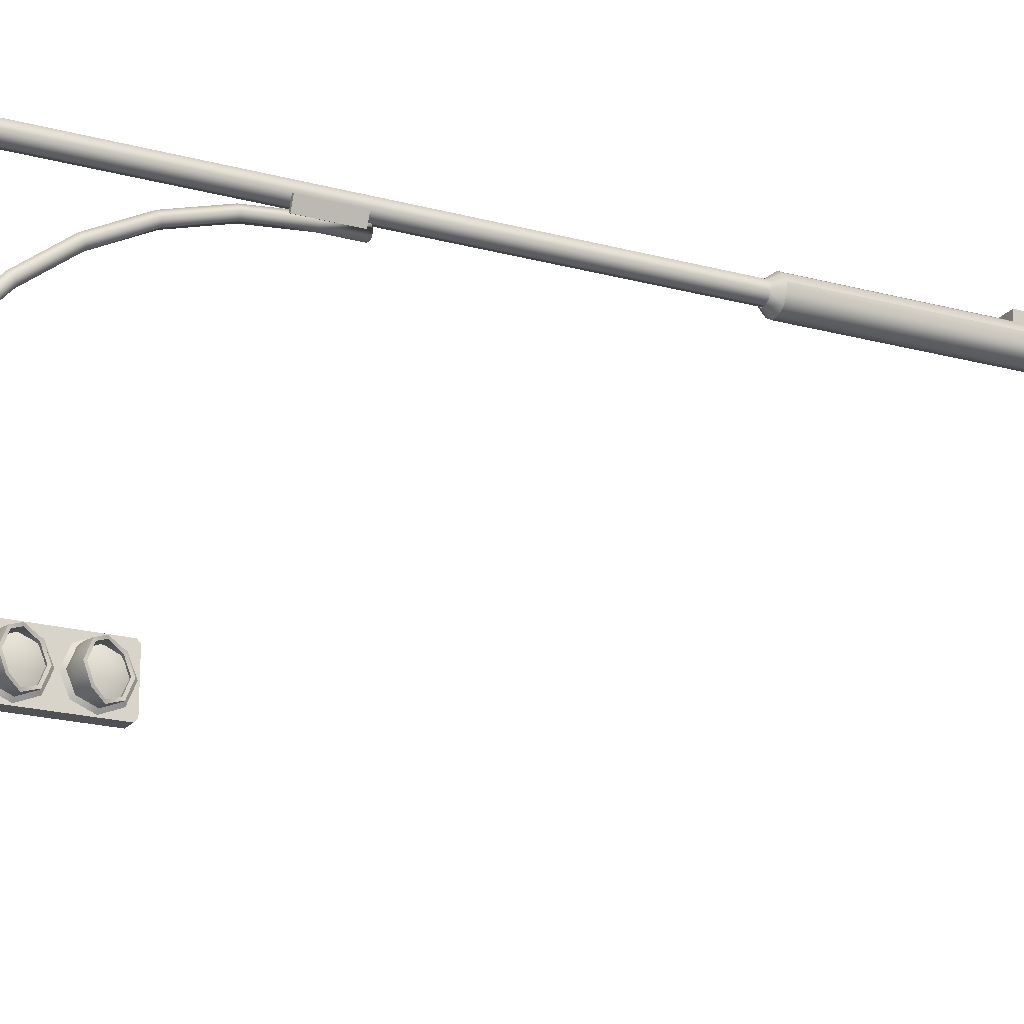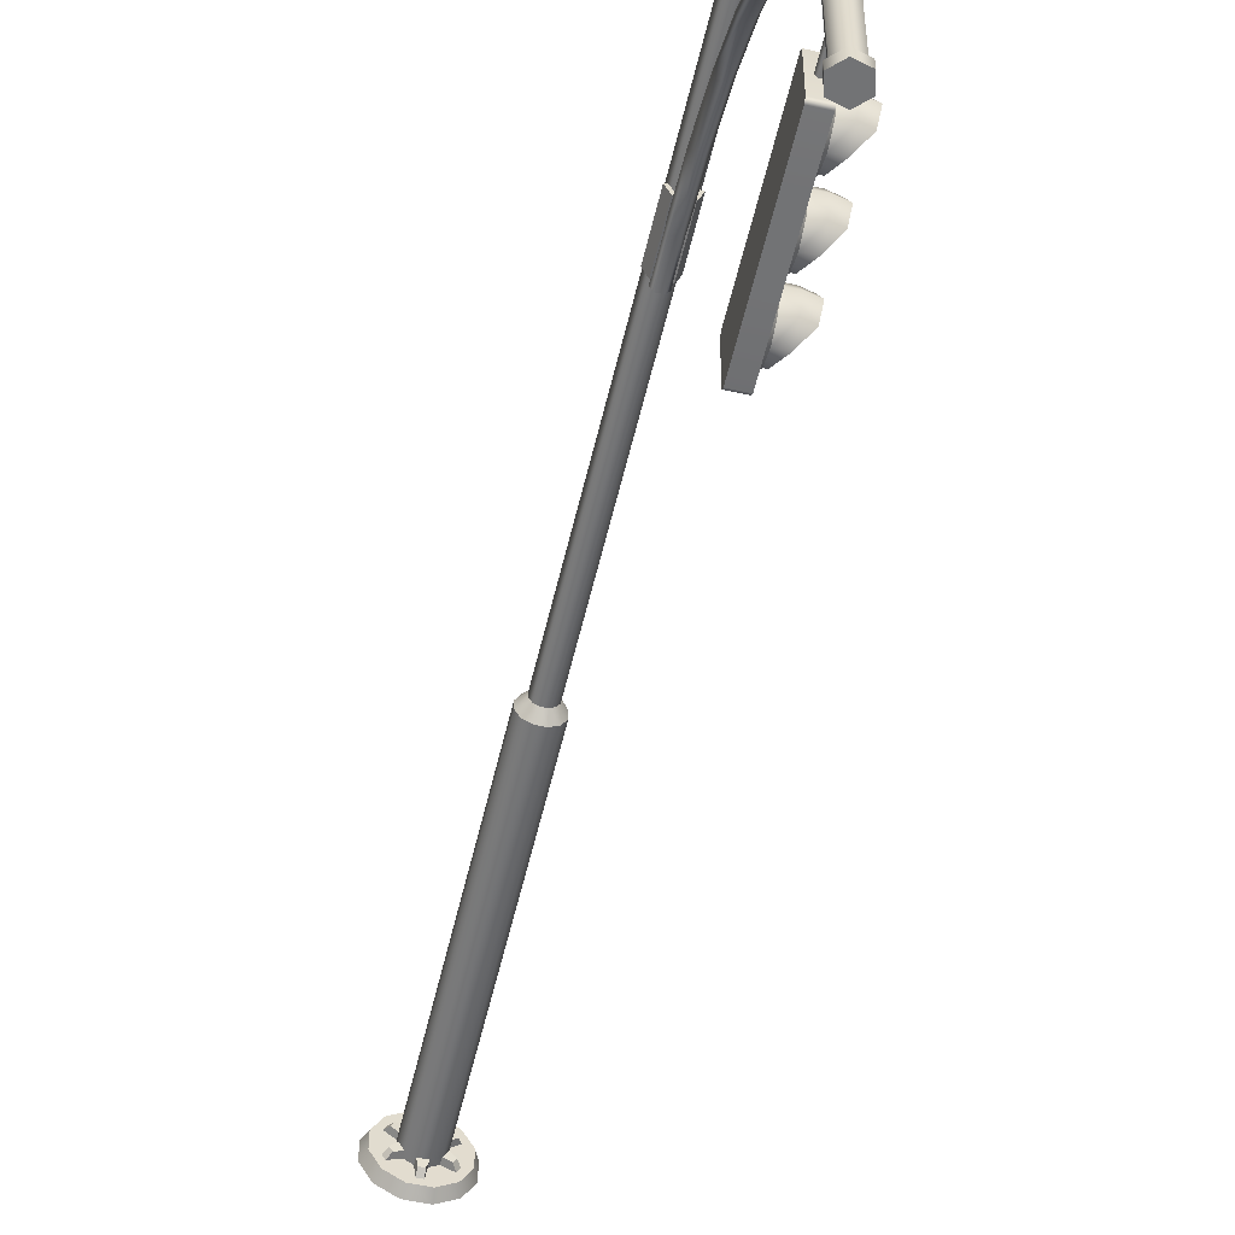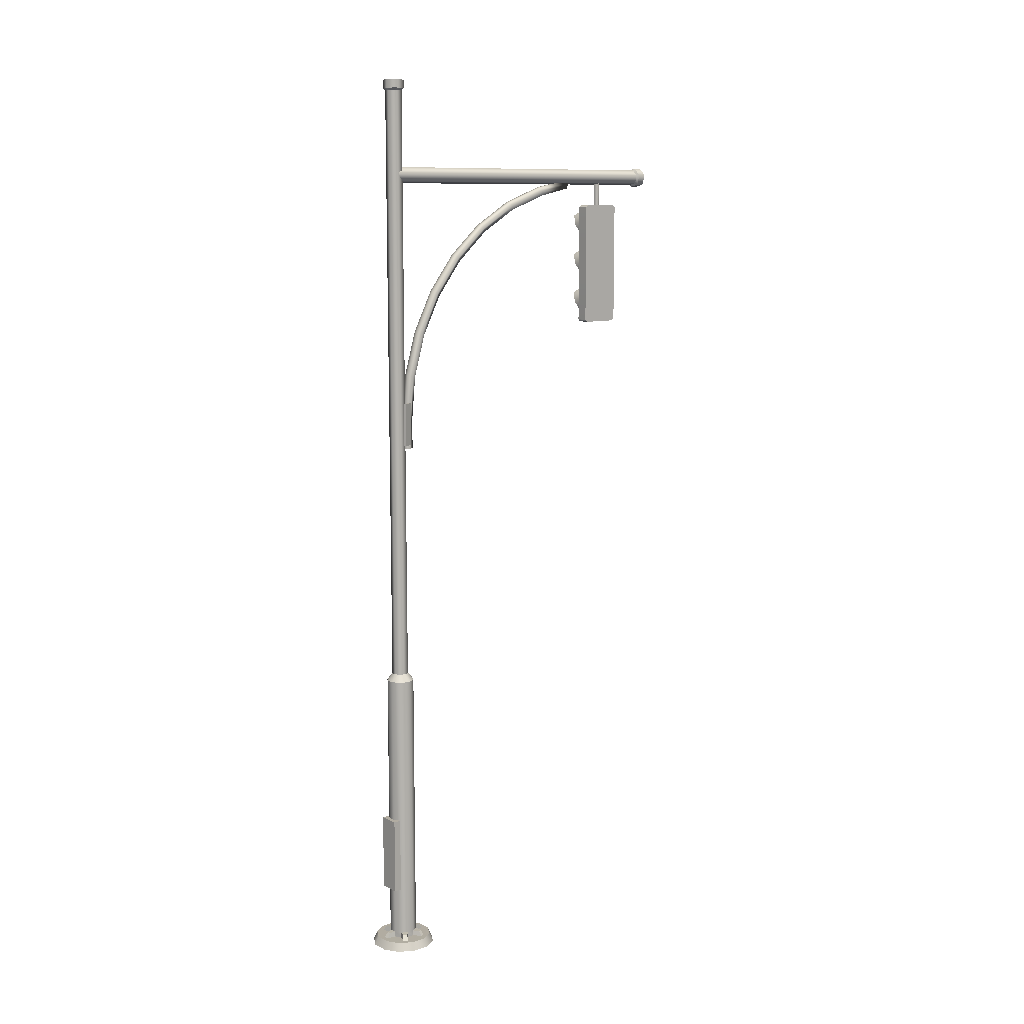
<metadata>
{"format":"obj","ext":"obj","renderer":"f3d","projection":"perspective","resolution":1024,"background":"white","views":[{"elev":-19.9,"azim":-117.0,"up":"+Z"},{"elev":-55.7,"azim":167.0,"up":"+Z"},{"elev":10.2,"azim":50.3,"up":"+Y"}]}
</metadata>
<code>
g default
v 2.005 609.2 -249.6
v -5.477 607.2 -249.6
v -7.481 599.7 -249.6
v -2.005 594.3 -249.6
v 5.477 596.3 -249.6
v 7.481 603.7 -249.6
v 7.481 603.7 -243.6
v 2.005 609.2 -243.6
v -5.477 607.2 -243.6
v -7.481 599.7 -243.6
v -2.005 594.3 -243.6
v 5.477 596.3 -243.6
v 5.882 603.3 -242.1
v 1.576 607.6 -242.1
v -4.306 606 -242.1
v -5.882 600.2 -242.1
v -1.576 595.9 -242.1
v 4.306 597.4 -242.1
v 0 601.7 -249.6
v -1.576 595.9 0
v -1.576 595.9 -131.2
v -5.882 600.2 0
v -5.882 600.2 -131.2
v -4.306 606 0
v -4.306 606 -131.2
v 5.882 603.3 0
v 5.882 603.3 -131.2
v 1.576 607.6 0
v 1.576 607.6 -131.2
v 4.306 597.4 0
v 4.306 597.4 -131.2
v 3.835 418.5 -9.461
v 1.919 418.5 -6.139
v -1.918 418.5 -6.139
v -3.836 418.5 -9.461
v -1.918 418.5 -12.78
v 1.919 418.5 -12.78
v 3.835 590.3 -141.9
v 3.835 578.9 -110.6
v 3.835 561.8 -82.06
v 3.835 539.7 -57.18
v 3.835 513.3 -36.87
v 3.835 483.7 -21.82
v 3.835 451.7 -12.58
v 1.919 593.5 -141
v 1.919 581.9 -109.2
v 1.919 564.5 -80.1
v 1.919 542 -54.76
v 1.919 515.1 -34.06
v 1.919 484.9 -18.73
v 1.919 452.3 -9.315
v -1.918 593.5 -141
v -1.918 581.9 -109.2
v -1.918 564.5 -80.1
v -1.918 542 -54.76
v -1.918 515.1 -34.06
v -1.918 484.9 -18.73
v -1.918 452.3 -9.315
v -3.836 590.3 -141.9
v -3.836 578.9 -110.6
v -3.836 561.8 -82.06
v -3.836 539.7 -57.18
v -3.836 513.3 -36.87
v -3.836 483.7 -21.82
v -3.836 451.7 -12.58
v -1.918 587.1 -142.7
v -1.918 575.9 -112.1
v -1.918 559.1 -84.03
v -1.918 537.4 -59.62
v -1.918 511.6 -39.68
v -1.918 482.4 -24.91
v -1.918 451.1 -15.84
v 1.919 587.1 -142.7
v 1.919 575.9 -112.1
v 1.919 559.1 -84.03
v 1.919 537.4 -59.62
v 1.919 511.6 -39.68
v 1.919 482.4 -24.91
v 1.919 451.1 -15.84
v 1.919 396.6 -12.78
v 3.835 396.6 -9.461
v 1.919 396.6 -6.139
v -1.918 396.6 -6.139
v -3.836 396.6 -9.461
v -1.918 396.6 -12.78
v 0 396.6 -9.461
v -1.918 598.9 -168.7
v 1.919 598.9 -168.7
v 1.919 592.5 -168.7
v -3.836 595.7 -168.7
v 3.835 595.7 -168.7
v -1.918 592.5 -168.7
v 0 595.7 -168.7
v 2.005 670.4 7.481
v -5.477 670.4 5.478
v -7.481 670.4 -2.004
v -2.005 670.4 -7.481
v 5.477 670.4 -5.478
v 7.481 670.4 2.004
v 7.481 664.4 2.004
v 2.005 664.4 7.481
v -5.477 664.4 5.478
v -7.481 664.4 -2.004
v -2.005 664.4 -7.481
v 5.477 664.4 -5.478
v 5.882 662.9 1.576
v 1.576 662.9 5.881
v -4.306 662.9 4.305
v -5.882 662.9 -1.576
v -1.576 662.9 -5.881
v 4.306 662.9 -4.305
v 1.576 219.2 5.881
v 5.882 219.2 1.576
v 4.306 219.2 -4.305
v -1.576 219.2 -5.881
v -4.306 219.2 4.305
v -5.882 219.2 -1.576
v 0 670.4 -4e-06
v -1.576 330.1 -5.881
v -1.576 441.1 -5.881
v -1.576 552 -5.881
v -5.882 330.1 -1.576
v -5.882 441.1 -1.576
v -5.882 552 -1.576
v -4.306 330.1 4.305
v -4.306 441.1 4.305
v -4.306 552 4.305
v 5.882 330.1 1.576
v 5.882 441.1 1.576
v 5.882 552 1.576
v 1.576 330.1 5.881
v 1.576 441.1 5.881
v 1.576 552 5.881
v 4.306 330.1 -4.305
v 4.306 441.1 -4.305
v 4.306 552 -4.305
v 7.237 46.17 6.998
v -7.079 46.17 6.998
v 7.237 103.3 6.998
v -7.079 103.3 6.998
v 7.71 46.17 12.85
v -7.536 46.17 12.88
v 7.71 103.3 12.85
v -7.536 103.3 12.88
v -5.349 399.6 -2.247
v -2.528 399.6 -9.407
v -2.528 431.5 -9.407
v -5.349 431.5 -2.247
v -7.027 399.6 -2.907
v -4.208 399.6 -10.07
v -4.208 431.5 -10.07
v -7.027 431.5 -2.907
v 5.349 399.6 -2.247
v 2.528 399.6 -9.407
v 2.528 431.5 -9.407
v 5.349 431.5 -2.247
v 7.027 399.6 -2.907
v 4.208 399.6 -10.07
v 4.208 431.5 -10.07
v 7.027 431.5 -2.907
v 1.586 220.8 5.788
v -1.586 220.8 5.788
v -4.334 220.8 4.201
v -5.92 220.8 1.454
v -5.92 220.8 -1.72
v -4.334 220.8 -4.467
v -1.586 220.8 -6.054
v 1.586 220.8 -6.054
v 4.334 220.8 -4.467
v 5.92 220.8 -1.72
v 5.92 220.8 1.454
v 4.334 220.8 4.201
v 2.687 5.821 -9.955
v -2.685 5.82 -9.955
v 2.686 5.821 9.69
v -2.686 5.821 9.69
v 2.641 215.4 9.724
v 7.216 215.4 7.083
v -2.641 215.4 -9.989
v -7.216 215.4 -7.349
v 7.163 5.821 -7.37
v -7.163 5.821 7.105
v 2.641 215.4 -9.989
v -2.641 215.4 9.724
v 9.849 5.821 -2.718
v -9.849 5.821 2.452
v 7.216 215.4 -7.349
v -7.216 215.4 7.083
v 9.849 5.821 2.452
v -9.85 5.821 -2.718
v 9.857 215.4 -2.773
v -9.857 215.4 2.508
v 7.163 5.821 7.105
v -7.163 5.821 -7.37
v 9.857 215.4 2.508
v -9.857 215.4 -2.773
v -1.567 5.825 -16.83
v 1.974 5.827 -16.83
v -13.53 5.826 -10.1
v -15.3 5.826 -7.033
v -15.35 5.826 6.685
v -13.58 5.826 9.751
v -1.771 5.826 16.57
v 1.771 5.826 16.57
v 15.35 5.826 6.685
v 13.58 5.826 9.751
v 15.35 5.826 -6.951
v 13.58 5.826 -10.02
v -1.341 9.366 -14.35
v 1.691 9.367 -14.35
v -11.51 9.367 -8.62
v -13.03 9.366 -5.995
v -13.07 9.367 5.666
v -11.55 9.366 8.294
v -1.515 9.366 14.09
v 1.517 9.366 14.09
v 13.07 9.366 5.669
v 11.56 9.366 8.294
v 13.07 9.366 -5.926
v 11.56 9.366 -8.551
v -9.879 9.794 -2.75
v -7.205 9.794 -7.381
v -9.879 9.741 2.481
v -7.205 9.794 7.115
v -2.674 9.794 9.732
v 2.674 9.794 9.732
v 7.205 9.794 7.115
v 9.879 9.794 2.484
v 9.879 9.794 -2.75
v 7.205 9.794 -7.381
v 2.675 9.794 -9.997
v -2.673 9.794 -9.997
v -16.9 -0.3212 -17.03
v -6.185 -0.3212 -23.21
v 6.185 -0.3212 -23.22
v 16.9 -0.3212 -17.03
v 23.08 -0.3212 -6.316
v 23.08 -0.3212 6.051
v 16.9 -0.3212 16.77
v 6.185 -0.3212 22.95
v -6.185 -0.3212 22.95
v -16.9 -0.3212 16.77
v -23.08 -0.3212 6.051
v -23.08 -0.3212 -6.316
v -20.4 5.813 5.334
v -20.4 5.813 -5.6
v -14.93 5.813 -15.07
v -5.466 5.813 -20.53
v 5.466 5.813 -20.53
v 14.93 5.813 -15.07
v 20.4 5.813 -5.6
v 20.4 5.813 5.334
v 14.93 5.813 14.8
v 5.466 5.813 20.27
v -5.466 5.813 20.27
v -14.93 5.813 14.8
v 1.041 577.9 -204.8
v -1.041 577.9 -201.2
v -1.041 577.9 -204.8
v 1.041 577.9 -201.2
v 1.041 597.4 -204.8
v -1.041 597.4 -201.2
v 2.081 597.4 -203
v -2.081 597.4 -203
v -1.041 597.4 -204.8
v 1.041 597.4 -201.2
v 2.081 577.9 -203
v -2.081 577.9 -203
v 4.886 485.3 -189.1
v 4.886 485.3 -216.9
v -3.602 487.1 -187.4
v -3.602 485.3 -189.1
v -3.602 485.3 -216.9
v -3.602 487.1 -218.6
v -6.335 488.1 -203
v -6.931 491.8 -194
v -11.43 500.9 -190.2
v -17.17 508.4 -194
v -18.25 512.1 -203
v -17.17 508.4 -212
v -11.43 500.9 -215.8
v -6.931 491.8 -212
v -5.252 509.9 -194
v -5.252 513.6 -203
v -5.252 509.9 -212
v -11.21 509.9 -194
v -11.21 509.9 -212
v -11.75 513.6 -203
v -16.99 507.4 -195.1
v -16.99 507.4 -210.9
v -6.931 493 -195.1
v -18 510.6 -203
v -6.931 493 -210.9
v -6.335 489.7 -203
v -4.927 508.8 -195.1
v -4.927 500.9 -214.2
v -4.927 500.9 -191.8
v -4.927 508.8 -210.9
v -4.927 493 -195.1
v -4.927 512 -203
v -4.927 493 -210.9
v -4.927 489.7 -203
v -3.302 485.7 -203
v -3.302 490.2 -213.7
v -3.302 500.9 -218.1
v -3.302 511.6 -213.7
v -3.302 516 -203
v -3.302 511.6 -192.3
v -3.302 500.9 -187.9
v -3.302 490.2 -192.3
v -9.585 564 -202.9
v -11.43 500.8 -191.8
v -11.43 500.8 -214.2
v -5.252 488.1 -203
v -5.252 491.8 -212
v -5.252 491.8 -194
v -5.252 500.9 -190.2
v -5.252 500.9 -215.8
v -9.455 532.4 -202.9
v -9.585 500.9 -202.9
v -6.335 519.4 -203
v -6.931 523.2 -194
v -11.43 532.2 -190.2
v -17.17 539.8 -194
v -18.25 543.5 -203
v -17.17 539.8 -212
v -11.43 532.2 -215.8
v -6.931 523.2 -212
v -5.252 541.3 -194
v -5.252 545 -203
v -5.252 541.3 -212
v -11.21 541.3 -194
v -11.21 541.3 -212
v -11.75 545 -203
v -16.99 538.7 -195.1
v -16.99 538.7 -210.9
v -6.931 524.3 -195.1
v -18 542 -203
v -6.931 524.3 -210.9
v -6.335 521.1 -203
v -4.927 540.1 -195.1
v -4.927 532.2 -214.2
v -4.927 532.2 -191.8
v -4.927 540.1 -210.9
v -4.927 524.3 -195.1
v -4.927 543.4 -203
v -4.927 524.3 -210.9
v -4.927 521.1 -203
v -3.302 517.1 -203
v -3.302 521.5 -213.7
v -3.302 532.2 -218.1
v -3.302 542.9 -213.7
v -3.302 547.4 -203
v -3.302 542.9 -192.3
v -3.302 532.2 -187.9
v -3.302 521.5 -192.3
v -11.43 532.2 -191.8
v -11.43 532.2 -214.2
v -5.252 519.4 -203
v -5.252 523.2 -212
v -5.252 523.2 -194
v -5.252 532.2 -190.2
v -5.252 532.2 -215.8
v 4.886 579.3 -216.9
v 4.886 579.3 -189.1
v -3.602 577.6 -218.6
v -3.602 579.3 -216.9
v -3.602 577.6 -187.4
v -3.602 579.3 -189.1
v -6.335 550.8 -203
v -6.931 554.5 -194
v -11.43 563.6 -190.2
v -17.17 571.1 -194
v -18.25 574.8 -203
v -17.17 571.1 -212
v -11.43 563.6 -215.8
v -6.931 554.5 -212
v -5.252 572.6 -194
v -5.252 576.4 -203
v -5.252 572.6 -212
v -11.21 572.6 -194
v -11.21 572.6 -212
v -11.75 576.4 -203
v -16.99 570.1 -195.1
v -16.99 570.1 -210.9
v -6.931 555.7 -195.1
v -18 573.3 -203
v -6.931 555.7 -210.9
v -6.335 552.4 -203
v -4.927 571.5 -195.1
v -4.927 563.6 -214.2
v -4.927 563.6 -191.8
v -4.927 571.5 -210.9
v -4.927 555.7 -195.1
v -4.927 574.8 -203
v -4.927 555.7 -210.9
v -4.927 552.4 -203
v -3.302 548.4 -203
v -3.302 552.9 -213.7
v -3.302 563.6 -218.1
v -3.302 574.3 -213.7
v -3.302 578.7 -203
v -3.302 574.3 -192.3
v -3.302 563.6 -187.9
v -3.302 552.9 -192.3
v -11.43 563.5 -191.8
v -11.43 563.5 -214.2
v -5.252 550.8 -203
v -5.252 554.5 -212
v -5.252 554.5 -194
v -5.252 563.6 -190.2
v -5.252 563.6 -215.8
v -4.764 490.9 -196.3
v -4.764 498.5 -191.2
v -4.764 507.5 -193
v -4.764 489.2 -205.3
v -4.764 512.6 -200.6
v -4.764 510.8 -209.6
v -4.764 503.2 -214.6
v -4.764 494.2 -212.9
v -4.635 520.7 -200.6
v -4.635 525.8 -193
v -4.635 534.7 -191.2
v -4.635 542.3 -196.3
v -4.635 544.1 -205.3
v -4.635 539 -212.9
v -4.635 530.1 -214.6
v -4.635 522.5 -209.6
v -4.764 561.7 -214.6
v -4.764 570.7 -212.9
v -4.764 575.7 -205.3
v -4.764 574 -196.3
v -4.764 566.4 -191.2
v -4.764 557.4 -193
v -4.764 552.3 -200.6
v -4.764 554.1 -209.6
v 4.886 487.1 -187.4
v 4.886 516.7 -187.4
v -3.602 516.7 -187.4
v 4.886 548 -187.4
v -3.602 548 -187.4
v 4.886 577.6 -187.4
v 4.886 487.1 -218.6
v 4.886 516.7 -218.6
v -3.602 516.7 -218.6
v 4.886 548 -218.6
v -3.602 548 -218.6
v 4.886 577.6 -218.6
g TrafficLight_1Lane_LOD1 TrafficLight_1Lane
f 24 28 29 25
f 12 5 6 7
f 11 17 16 10
f 27 31 18 13
f 27 29 28 26
f 9 10 16 15
f 9 2 3 10
f 8 7 6 1
f 12 18 17 11
f 21 23 16 17
f 9 8 1 2
f 12 11 4 5
f 22 24 25 23
f 25 29 14 15
f 19 3 2
f 20 22 23 21
f 8 9 15 14
f 19 1 6
f 19 5 4
f 8 14 13 7
f 13 14 29 27
f 19 4 3
f 26 30 31 27
f 23 25 15 16
f 17 18 31 21
f 11 10 3 4
f 19 6 5
f 12 7 13 18
f 19 2 1
f 21 31 30 20
f 93 91 89
f 93 87 88
f 34 83 82 33
f 36 37 80 85
f 86 84 85
f 93 89 92
f 86 83 84
f 33 82 81 32
f 93 88 91
f 86 82 83
f 36 85 84 35
f 93 90 87
f 86 81 82
f 86 80 81
f 35 84 83 34
f 32 81 80 37
f 93 92 90
f 86 85 80
f 144 140 138 142
f 143 141 137 139
f 147 146 150 151
f 152 149 145 148
f 152 151 150 149
f 147 151 152 148
f 146 145 149 150
f 145 146 147 148
f 155 159 158 154
f 160 156 153 157
f 160 157 158 159
f 155 156 160 159
f 154 158 157 153
f 153 156 155 154
f 54 53 60 61
f 62 61 68 69
f 64 71 72 65
f 39 74 73 38
f 45 46 39 38
f 57 64 65 58
f 33 51 58 34
f 59 90 92 66
f 43 44 79 78
f 64 63 70 71
f 52 87 90 59
f 48 47 54 55
f 33 32 44 51
f 34 58 65 35
f 79 37 36 72
f 62 69 70 63
f 55 62 63 56
f 69 68 75 76
f 71 70 77 78
f 66 92 89 73
f 68 67 74 75
f 48 49 42 41
f 41 42 77 76
f 53 54 47 46
f 45 88 87 52
f 51 50 57 58
f 47 40 39 46
f 57 56 63 64
f 41 76 75 40
f 50 43 42 49
f 60 67 68 61
f 52 59 60 53
f 50 49 56 57
f 45 38 91 88
f 60 59 66 67
f 47 48 41 40
f 50 51 44 43
f 46 45 52 53
f 38 73 89 91
f 43 78 77 42
f 67 66 73 74
f 49 48 55 56
f 70 69 76 77
f 54 61 62 55
f 39 40 75 74
f 44 32 37 79
f 72 71 78 79
f 65 72 36 35
f 126 132 133 127
f 105 98 99 100
f 104 110 109 103
f 130 136 111 106
f 130 133 132 129
f 102 103 109 108
f 102 95 96 103
f 115 117 122 119
f 101 100 99 94
f 117 116 125 122
f 105 111 110 104
f 128 131 112 113
f 119 122 123 120
f 121 124 109 110
f 102 101 94 95
f 105 104 97 98
f 116 112 131 125
f 123 126 127 124
f 127 133 107 108
f 118 96 95
f 125 131 132 126
f 120 123 124 121
f 101 102 108 107
f 118 94 99
f 118 98 97
f 101 107 106 100
f 106 107 133 130
f 118 97 96
f 120 135 134 119
f 129 135 136 130
f 129 132 131 128
f 119 134 114 115
f 124 127 108 109
f 113 114 134 128
f 128 134 135 129
f 110 111 136 121
f 122 125 126 123
f 104 103 96 97
f 118 99 98
f 105 100 106 111
f 118 95 94
f 121 136 135 120
f 144 143 139 140
f 141 143 144 142
f 142 138 137 141
f 225 215 216 226
f 224 223 213 214
f 221 222 211 212
f 229 219 220 230
f 228 227 218 217
f 232 231 210 209
f 176 203 215 225
f 190 221 212 200
f 182 224 214 202
f 186 201 213 223
f 206 205 217 218
f 204 216 215 203
f 201 202 214 213
f 174 232 209 197
f 198 197 209 210
f 173 198 210 231
f 230 181 173 231
f 181 230 220 208
f 207 208 220 219
f 185 207 219 229
f 232 174 194 222
f 228 189 185 229
f 226 175 193 227
f 224 182 176 225
f 189 228 217 205
f 193 206 218 227
f 194 199 211 222
f 221 190 186 223
f 175 226 216 204
f 199 200 212 211
f 245 201 186
f 246 190 200
f 245 186 190 246
f 247 199 194
f 247 246 200 199
f 248 174 197
f 247 194 174 248
f 249 198 173
f 249 248 197 198
f 250 181 208
f 250 249 173 181
f 251 207 185
f 250 208 207 251
f 252 189 205
f 251 185 189 252
f 253 206 193
f 253 252 205 206
f 254 175 204
f 253 193 175 254
f 255 203 176
f 254 204 203 255
f 256 182 202
f 256 202 201 245
f 256 255 176 182
f 221 196 180 222
f 192 196 221 223
f 223 224 188 192
f 184 188 224 225
f 225 226 177 184
f 227 228 195 178
f 195 228 229 191
f 230 187 191 229
f 187 230 231 183
f 232 179 183 231
f 179 232 222 180
f 177 226 227 178
f 188 184 162 163
f 178 195 171 172
f 183 168 169 187
f 179 167 168 183
f 177 161 162 184
f 180 166 167 179
f 177 178 172 161
f 192 164 165 196
f 191 170 171 195
f 192 188 163 164
f 180 196 165 166
f 191 187 169 170
f 235 249 250 236
f 234 248 249 235
f 233 247 248 234
f 244 246 247 233
f 236 250 251 237
f 243 245 246 244
f 239 253 254 240
f 238 252 253 239
f 242 256 245 243
f 237 251 252 238
f 240 254 255 241
f 241 255 256 242
f 258 260 266 262
f 257 259 265 261
f 262 264 268 258
f 261 263 267 257
f 264 265 259 268
f 263 266 260 267
f 274 273 272 271
f 272 273 270 269
f 365 364 367 369
f 366 368 369 367
f 417 418 320
f 416 413 320
f 414 320 413
f 416 320 420
f 420 320 419
f 418 419 320
f 415 320 414
f 417 320 415
f 426 427 319
f 424 319 423
f 422 423 319
f 425 426 319
f 427 428 319
f 421 319 428
f 425 319 424
f 421 422 319
f 435 434 311
f 432 311 433
f 434 433 311
f 431 311 432
f 431 430 311
f 429 436 311
f 435 311 436
f 430 429 311
f 308 307 284 283
f 300 292 290 298
f 276 275 314 316
f 277 276 316 317
f 297 299 291 312
f 288 286 283 284
f 295 297 312 289
f 279 292 289 278
f 304 303 314 315
f 288 287 280 279
f 305 318 285 306
f 288 284 285 287
f 287 285 318
f 275 276 291 294
f 306 285 284 307
f 305 304 315 318
f 286 317 283
f 276 277 312 291
f 278 289 312 277
f 315 314 275 282
f 300 295 289 292
f 296 313 293 301
f 287 318 281 280
f 280 281 313 290
f 309 308 283 317
f 298 290 313 296
f 310 316 314 303
f 309 317 316 310
f 318 315 282 281
f 288 279 278 286
f 299 302 294 291
f 279 280 290 292
f 282 293 313 281
f 286 278 277 317
f 293 294 302 301
f 275 294 293 282
f 356 361 359 349
f 355 362 361 356
f 321 322 337 340
f 326 327 358 336
f 351 350 360 363
f 322 323 357 337
f 325 338 335 324
f 325 326 336 338
f 350 349 359 360
f 333 363 327 326
f 342 358 339 347
f 334 333 326 325
f 346 341 335 338
f 334 332 329 330
f 334 330 331 333
f 333 331 363
f 334 325 324 332
f 324 335 357 323
f 345 348 340 337
f 332 362 329
f 339 340 348 347
f 332 324 323 362
f 344 336 358 342
f 351 363 331 352
f 352 331 330 353
f 355 354 329 362
f 354 353 330 329
f 346 338 336 344
f 343 345 337 357
f 363 360 328 327
f 360 359 321 328
f 322 321 359 361
f 323 322 361 362
f 341 343 357 335
f 328 339 358 327
f 321 340 339 328
f 371 372 406 386
f 373 384 406 372
f 383 374 373 381
f 383 382 375 374
f 382 412 376 375
f 401 380 379 402
f 403 402 379 378
f 404 403 378 411
f 400 412 380 401
f 395 387 385 393
f 392 394 386 406
f 381 373 372 411
f 390 392 406 384
f 404 411 410 405
f 405 410 408 398
f 412 409 377 376
f 400 399 409 412
f 409 408 370 377
f 377 388 407 376
f 399 398 408 409
f 375 376 407 385
f 370 389 388 377
f 372 371 410 411
f 391 407 388 396
f 374 387 384 373
f 371 370 408 410
f 395 390 384 387
f 383 381 378 379
f 383 379 380 382
f 382 380 412
f 394 397 389 386
f 374 375 385 387
f 370 371 386 389
f 381 411 378
f 388 389 397 396
f 393 385 407 391
f 272 269 437 271
f 274 443 270 273
f 443 437 269 270
f 445 274 271 439
f 444 443 274 445
f 439 271 437 438
f 447 445 439 441
f 446 444 445 447
f 441 439 438 440
f 368 442 365 369
f 367 364 448 366
f 448 364 365 442
f 366 447 441 368
f 448 446 447 366
f 368 441 440 442
f 440 438 437 443 444 446 448 442

</code>
